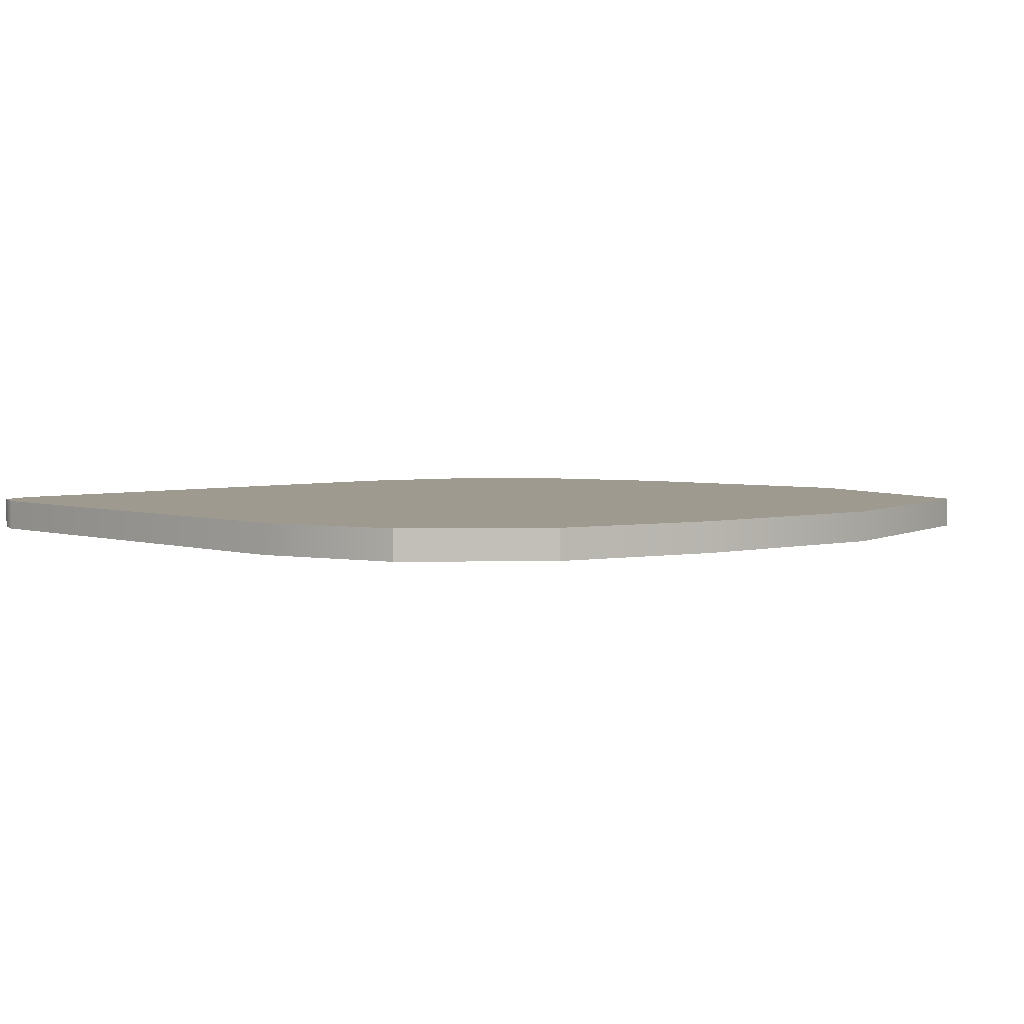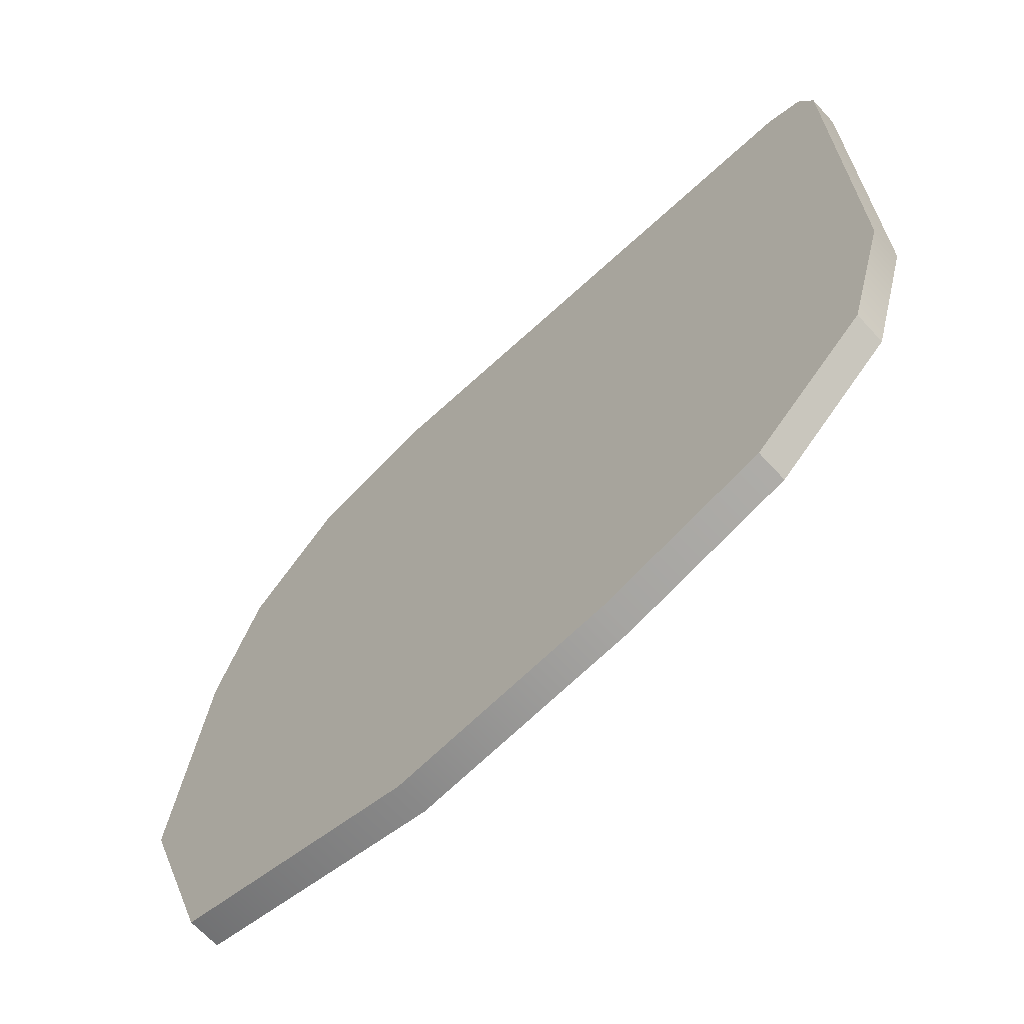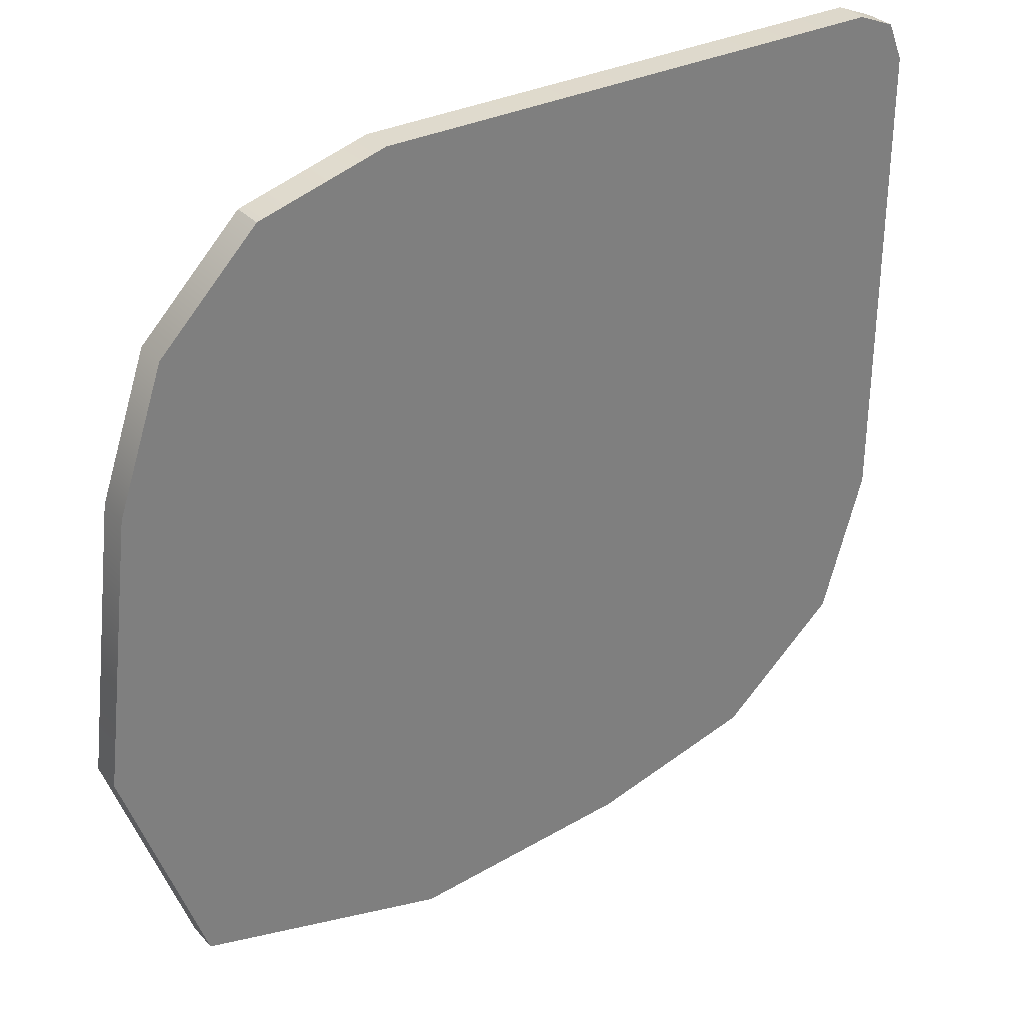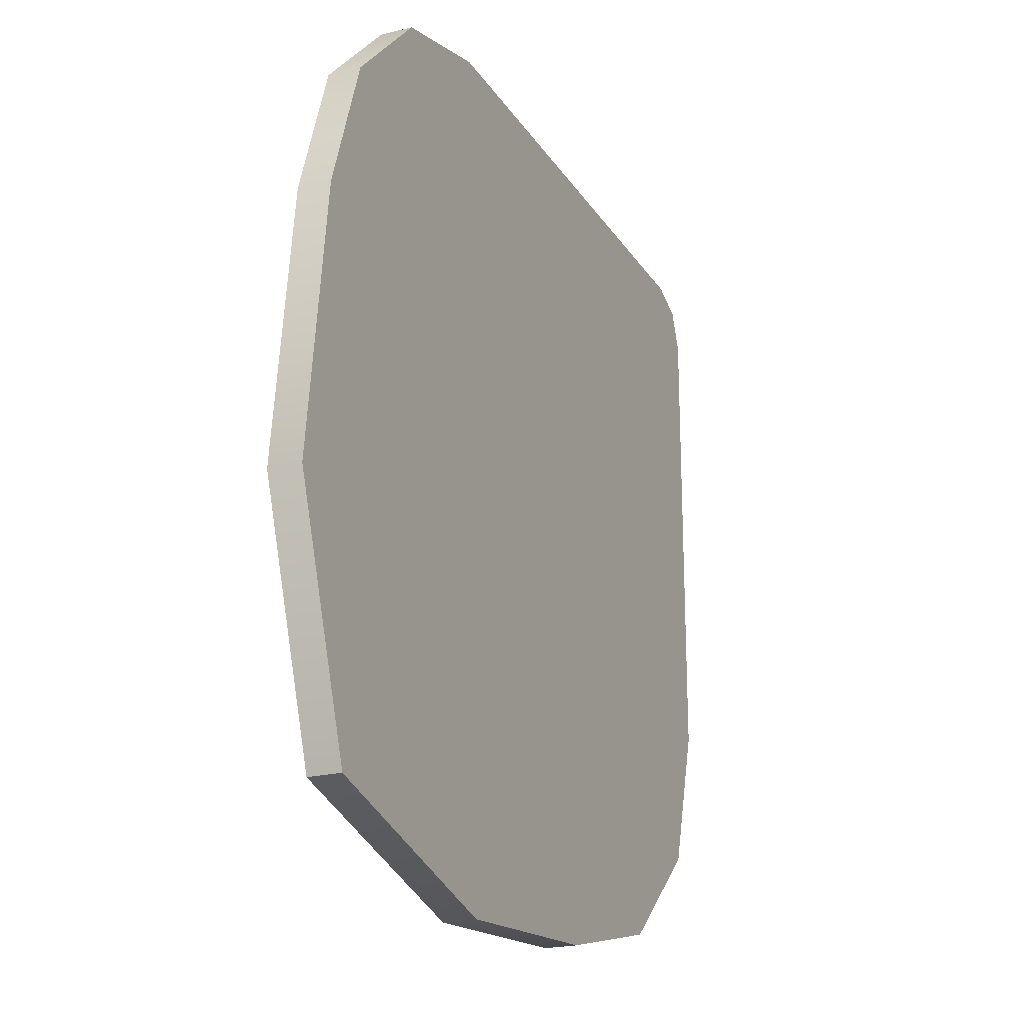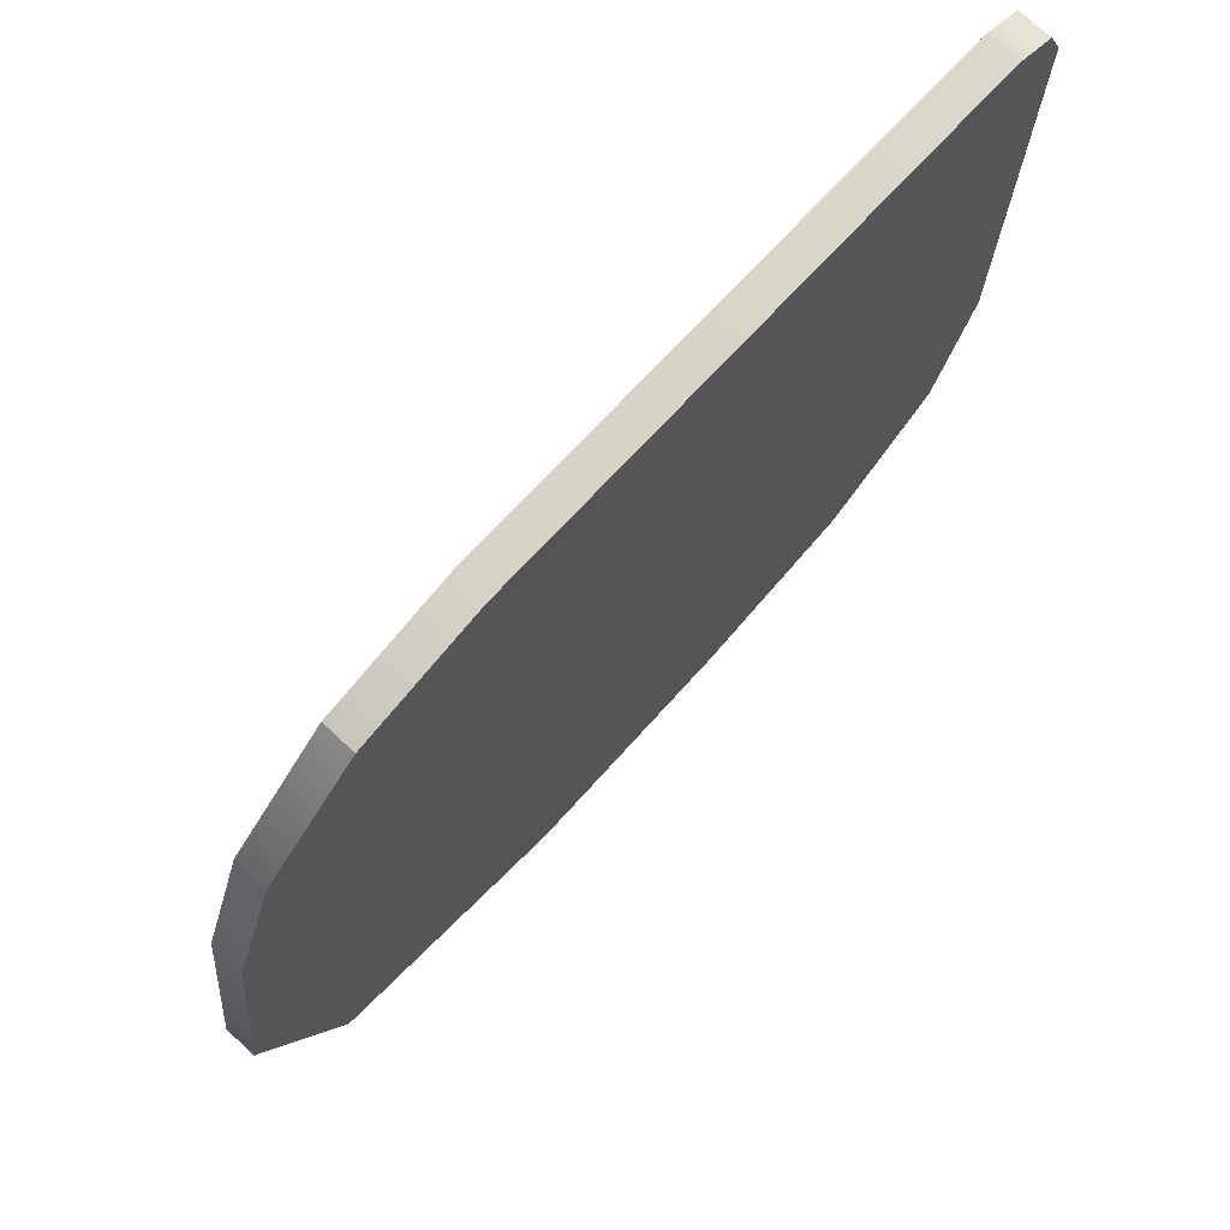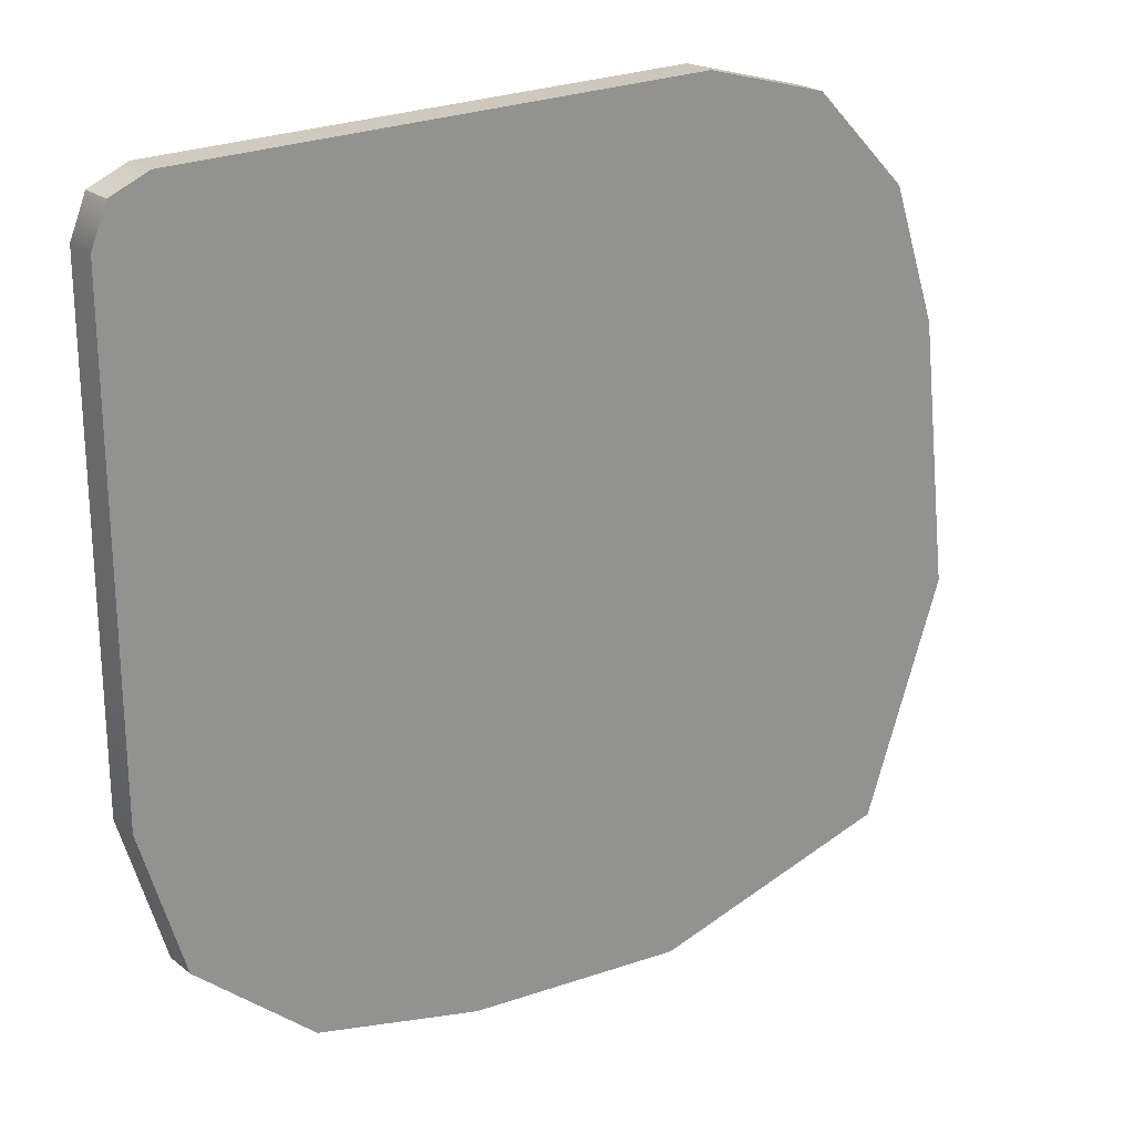
<metadata>
{"format":"obj","ext":"obj","renderer":"f3d","projection":"perspective","resolution":1024,"background":"white","views":[{"elev":3.9,"azim":135.8,"up":"+Y"},{"elev":-66.9,"azim":42.7,"up":"+Z"},{"elev":31.9,"azim":-34.7,"up":"+Z"},{"elev":-21.9,"azim":-66.2,"up":"+Z"},{"elev":73.9,"azim":-46.9,"up":"+Z"},{"elev":23.1,"azim":142.4,"up":"+Z"}]}
</metadata>
<code>
g default
v -6.823 0.3118 -29.52
v 2.794 0.3118 -31.98
v -9.919 0.3118 -20.69
v -9.919 1.517 -20.69
v 2.794 1.517 -31.98
v -6.823 1.517 -29.52
v 17.82 0.3118 -29.53
v 22.36 0.3118 -25.57
v 24 0.3118 -20.09
v 11.41 0.3118 -31.18
v 24 1.517 -20.09
v 22.36 1.517 -25.57
v 17.82 1.517 -29.53
v 11.41 1.517 -31.18
v 23.43 0.3118 -0.5317
v 21.99 0.3118 0.0641
v 24.03 0.3118 -1.97
v 24.03 1.517 -1.97
v 21.99 1.517 0.0641
v 23.43 1.517 -0.5317
v 1.742 0.3118 0.03242
v -3.109 0.3118 -1.341
v -6.865 0.3118 -5.144
v -8.675 0.3118 -10.41
v 1.742 1.517 0.03242
v -8.675 1.517 -10.41
v -6.865 1.517 -5.144
v -3.109 1.517 -1.341
g pasted__pasted__pCube10 pasted__group5 group7
f 14 10 2 5
f 16 19 25 21
f 24 26 4 3
f 18 17 9 11
f 2 1 6 5
f 1 3 4 6
f 9 8 12 11
f 8 7 13 12
f 7 10 14 13
f 16 15 20 19
f 15 17 18 20
f 24 23 27 26
f 23 22 28 27
f 22 21 25 28
f 3 1 2 10 7 8 9 17 15 16 21 22 23 24
f 25 19 20 18 11 12 13 14 5 6 4 26 27 28

</code>
